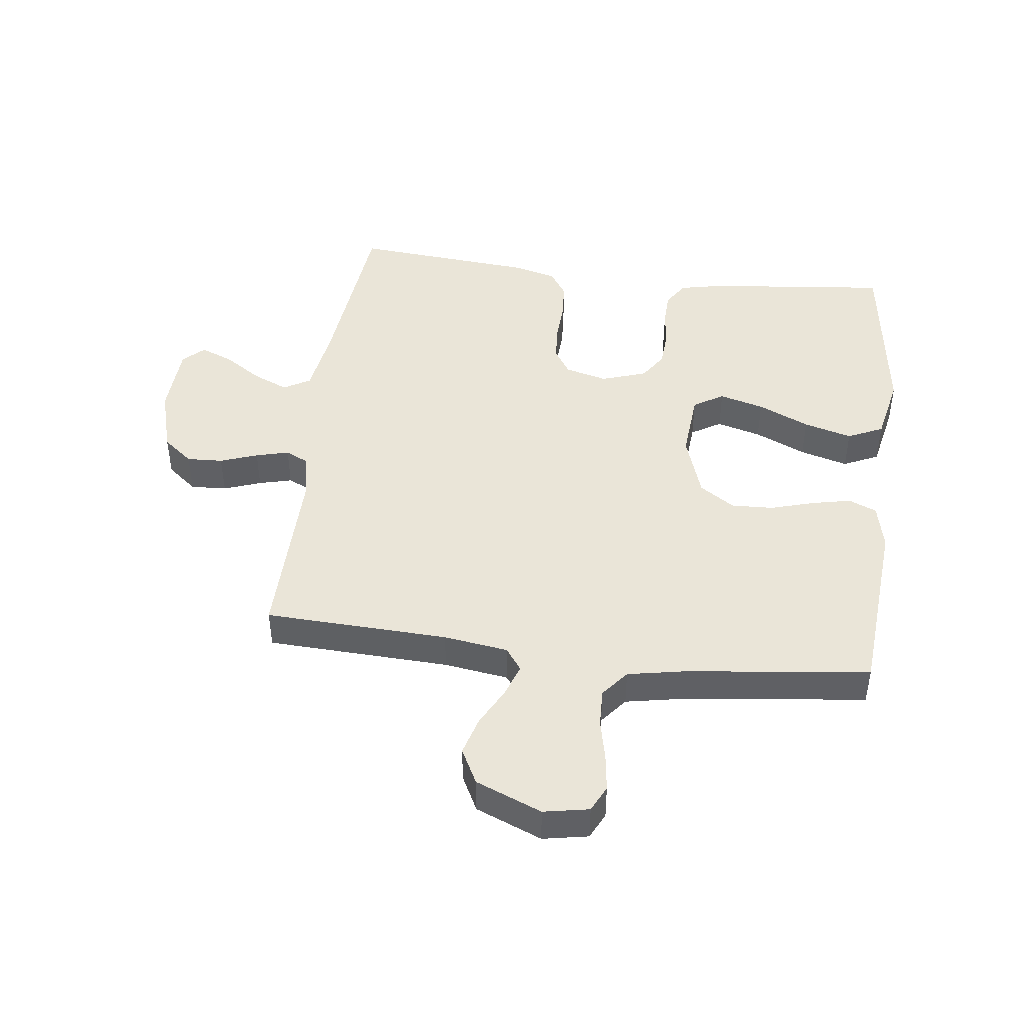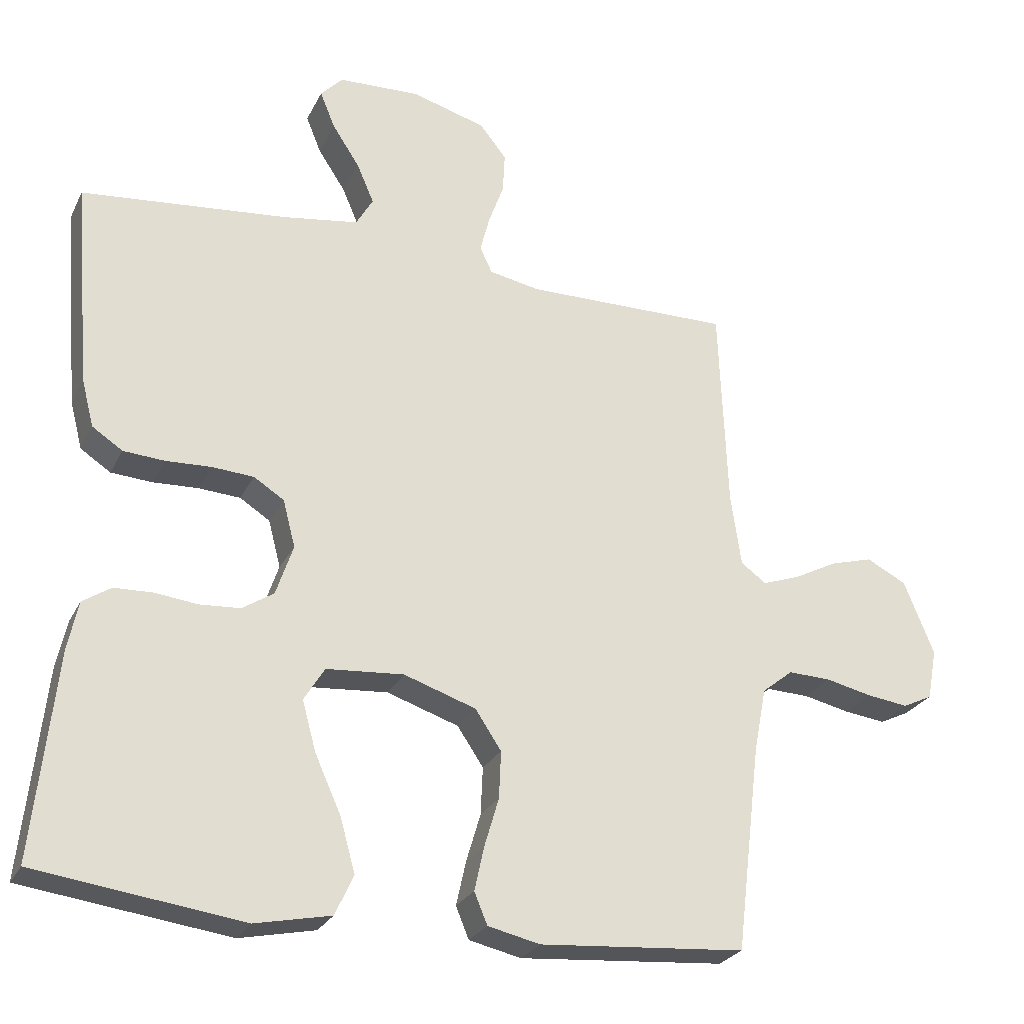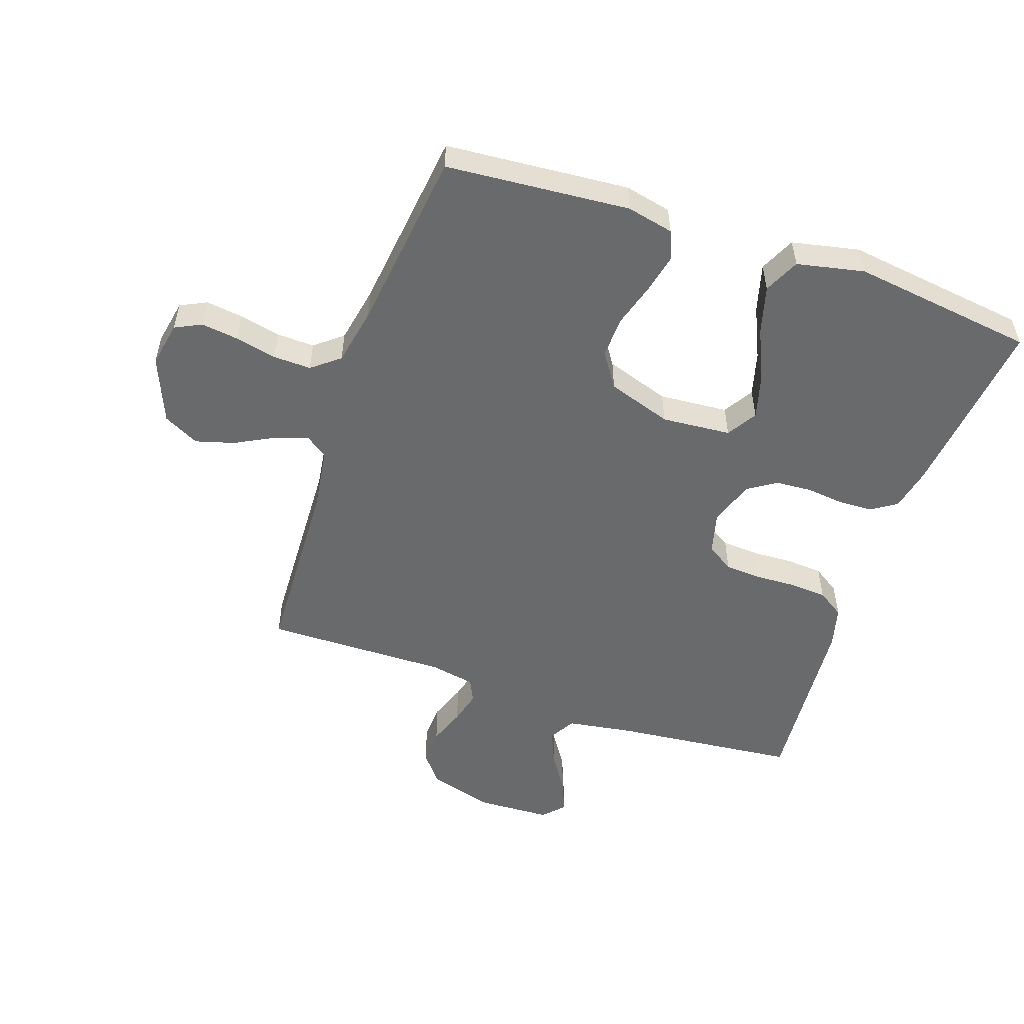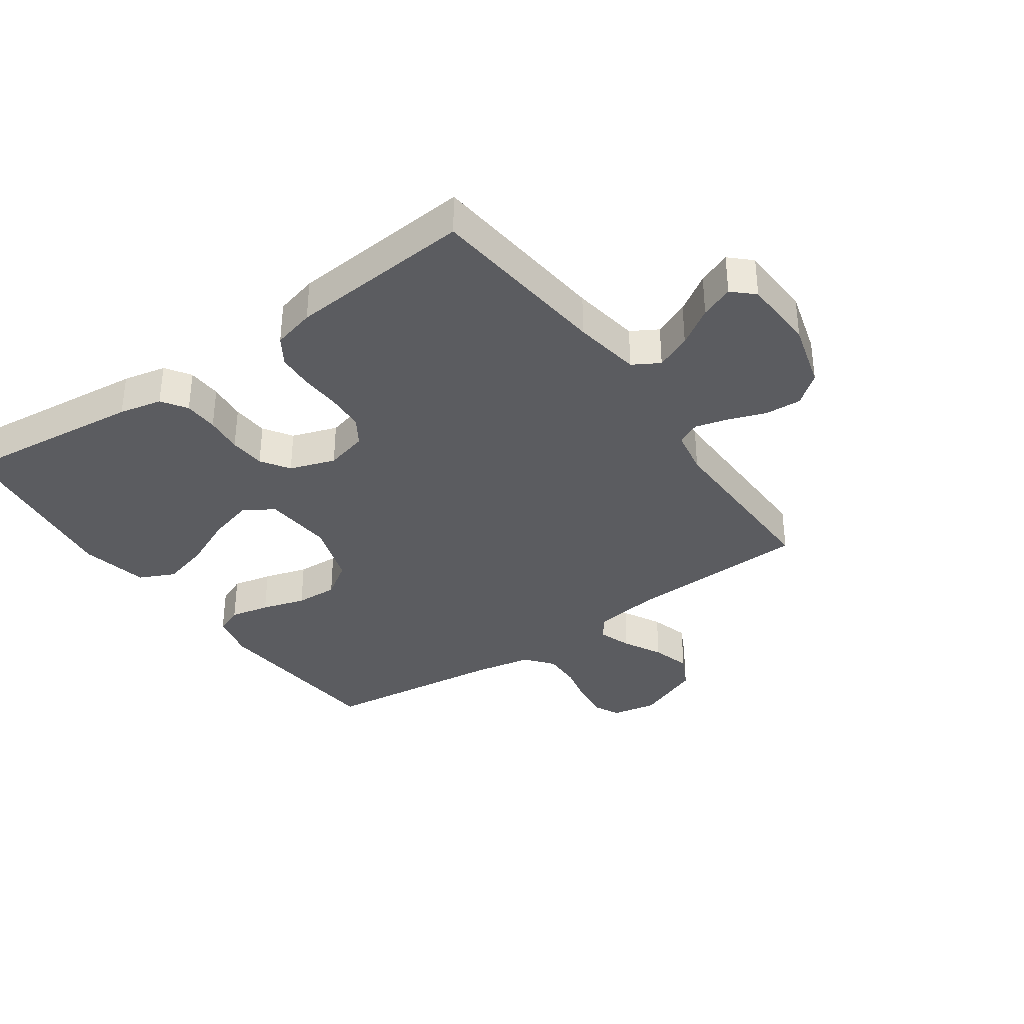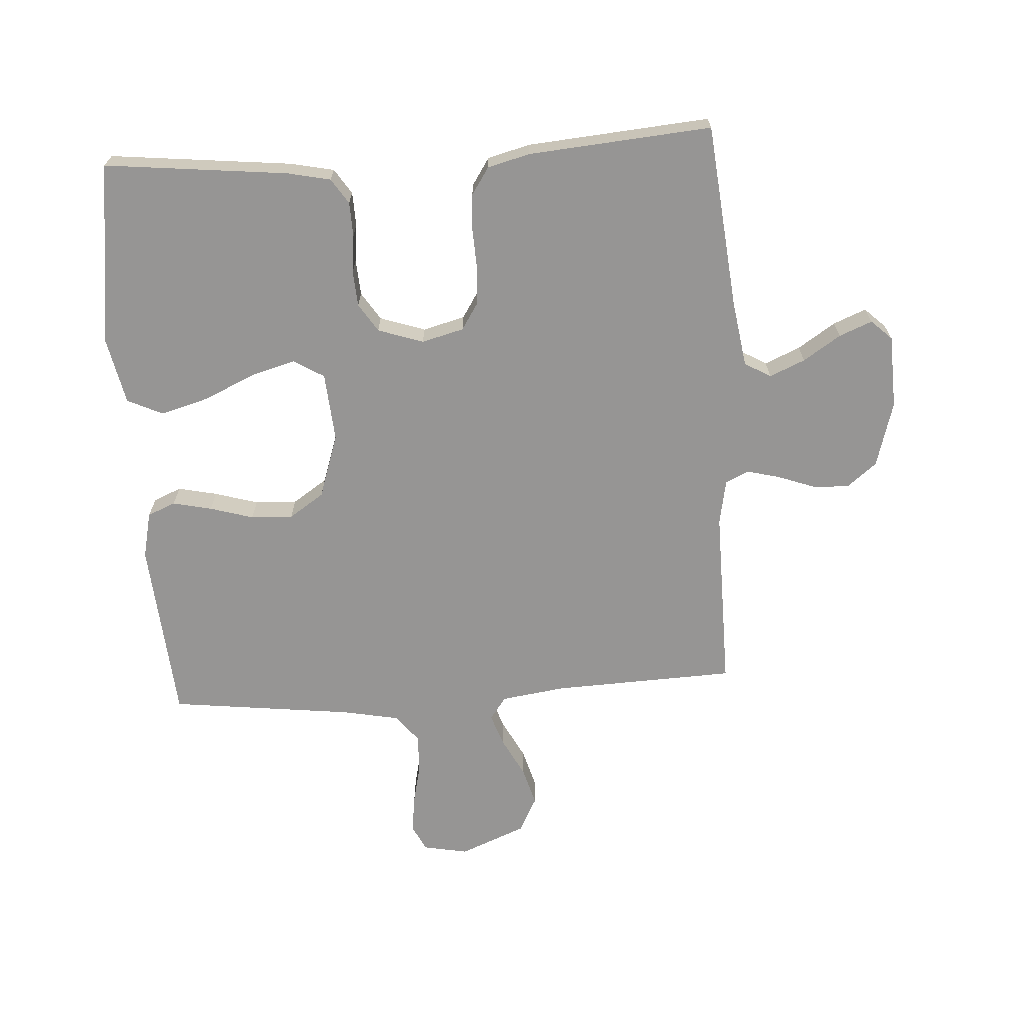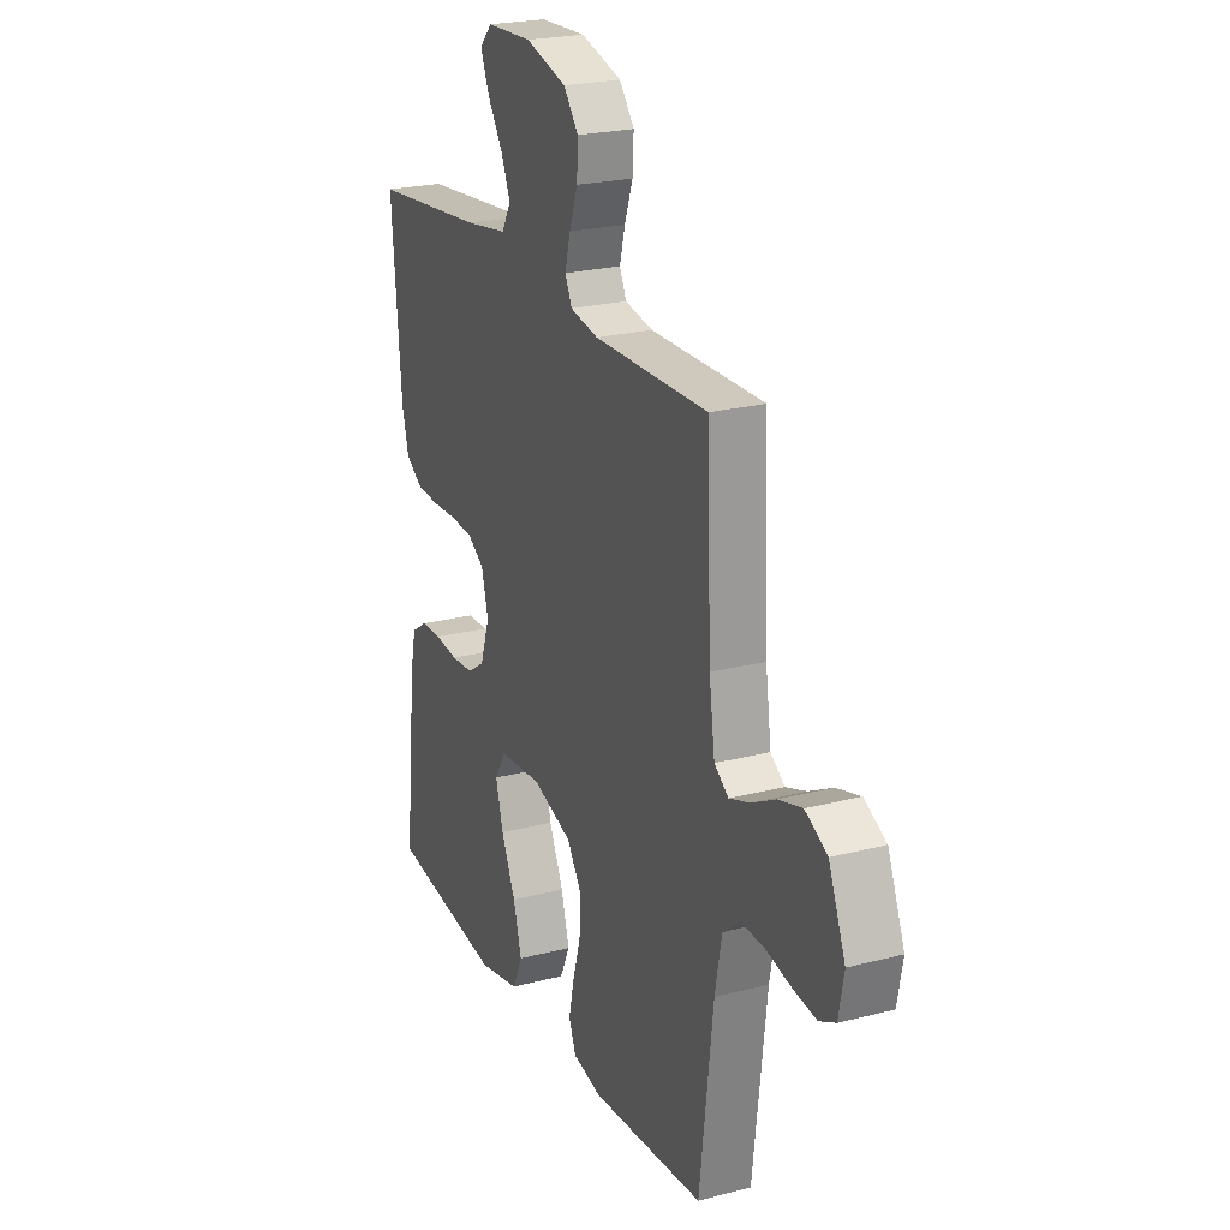
<metadata>
{"format":"obj","ext":"obj","renderer":"f3d","projection":"perspective","resolution":1024,"background":"white","views":[{"elev":45.1,"azim":97.2,"up":"+Y"},{"elev":-26.2,"azim":-21.6,"up":"+Z"},{"elev":-52.9,"azim":161.1,"up":"+Y"},{"elev":-35.3,"azim":-54.8,"up":"+Y"},{"elev":-67.6,"azim":-86.4,"up":"+Y"},{"elev":23.0,"azim":66.2,"up":"+Z"}]}
</metadata>
<code>
v -0.5 0.07 -0.5
v -0.468 0.07 -0.2
v -0.453 0.07 -0.13
v -0.412 0.07 -0.103
v -0.356 0.07 -0.101
v -0.294 0.07 -0.108
v -0.235 0.07 -0.104
v -0.189 0.07 -0.074
v -0.164 0.07 0
v -0.182 0.07 0.069
v -0.226 0.07 0.097
v -0.287 0.07 0.101
v -0.353 0.07 0.098
v -0.413 0.07 0.102
v -0.457 0.07 0.131
v -0.475 0.07 0.2
v -0.5 0.07 0.5
v -0.2 0.07 0.53
v -0.09 0.07 0.547
v -0.065 0.07 0.59
v -0.09 0.07 0.648
v -0.13 0.07 0.709
v -0.152 0.07 0.763
v -0.12 0.07 0.797
v 0 0.07 0.802
v 0.108 0.07 0.771
v 0.147 0.07 0.722
v 0.144 0.07 0.663
v 0.122 0.07 0.602
v 0.108 0.07 0.548
v 0.126 0.07 0.51
v 0.2 0.07 0.496
v 0.5 0.07 0.5
v 0.512 0.07 0.2
v 0.527 0.07 0.095
v 0.564 0.07 0.068
v 0.618 0.07 0.087
v 0.681 0.07 0.12
v 0.744 0.07 0.138
v 0.802 0.07 0.108
v 0.846 0.07 0
v 0.832 0.07 -0.074
v 0.789 0.07 -0.095
v 0.728 0.07 -0.087
v 0.661 0.07 -0.072
v 0.599 0.07 -0.07
v 0.554 0.07 -0.106
v 0.536 0.07 -0.2
v 0.5 0.07 -0.5
v 0.2 0.07 -0.524
v 0.124 0.07 -0.507
v 0.105 0.07 -0.461
v 0.119 0.07 -0.397
v 0.14 0.07 -0.326
v 0.143 0.07 -0.257
v 0.105 0.07 -0.2
v 0 0.07 -0.165
v -0.113 0.07 -0.174
v -0.143 0.07 -0.223
v -0.123 0.07 -0.296
v -0.085 0.07 -0.38
v -0.063 0.07 -0.459
v -0.09 0.07 -0.517
v -0.2 0.07 -0.54
v -0.5 0 -0.5
v -0.468 0 -0.2
v -0.453 0 -0.13
v -0.412 0 -0.103
v -0.356 0 -0.101
v -0.294 0 -0.108
v -0.235 0 -0.104
v -0.189 0 -0.074
v -0.164 0 0
v -0.182 0 0.069
v -0.226 0 0.097
v -0.287 0 0.101
v -0.353 0 0.098
v -0.413 0 0.102
v -0.457 0 0.131
v -0.475 0 0.2
v -0.5 0 0.5
v -0.2 0 0.53
v -0.09 0 0.547
v -0.065 0 0.59
v -0.09 0 0.648
v -0.13 0 0.709
v -0.152 0 0.763
v -0.12 0 0.797
v 0 0 0.802
v 0.108 0 0.771
v 0.147 0 0.722
v 0.144 0 0.663
v 0.122 0 0.602
v 0.108 0 0.548
v 0.126 0 0.51
v 0.2 0 0.496
v 0.5 0 0.5
v 0.512 0 0.2
v 0.527 0 0.095
v 0.564 0 0.068
v 0.618 0 0.087
v 0.681 0 0.12
v 0.744 0 0.138
v 0.802 0 0.108
v 0.846 0 0
v 0.832 0 -0.074
v 0.789 0 -0.095
v 0.728 0 -0.087
v 0.661 0 -0.072
v 0.599 0 -0.07
v 0.554 0 -0.106
v 0.536 0 -0.2
v 0.5 0 -0.5
v 0.2 0 -0.524
v 0.124 0 -0.507
v 0.105 0 -0.461
v 0.119 0 -0.397
v 0.14 0 -0.326
v 0.143 0 -0.257
v 0.105 0 -0.2
v 0 0 -0.165
v -0.113 0 -0.174
v -0.143 0 -0.223
v -0.123 0 -0.296
v -0.085 0 -0.38
v -0.063 0 -0.459
v -0.09 0 -0.517
v -0.2 0 -0.54
f 60 61 62 63
f 59 60 63 64
f 51 52 53 54
f 49 50 51 54
f 48 49 54 55
f 47 48 55 56
f 42 43 44 45
f 42 45 46
f 41 42 46
f 40 41 46
f 37 38 39 40
f 36 37 40 46
f 35 36 46 47
f 32 33 34
f 31 32 34 35
f 26 27 28 29
f 26 29 30
f 25 26 30
f 24 25 30
f 21 22 23 24
f 20 21 24 30
f 19 20 30 31
f 15 16 17 18
f 12 13 14 15
f 11 12 15 18
f 10 11 18 19
f 3 4 5 6
f 3 6 7
f 2 3 7
f 59 64 1 2
f 58 59 2 7
f 57 58 7 8
f 56 57 8 9
f 31 35 47 56
f 19 31 56
f 9 10 19 56
f 127 126 125 124
f 128 127 124 123
f 118 117 116 115
f 118 115 114 113
f 119 118 113 112
f 120 119 112 111
f 109 108 107 106
f 110 109 106
f 110 106 105
f 110 105 104
f 104 103 102 101
f 110 104 101 100
f 111 110 100 99
f 98 97 96
f 99 98 96 95
f 93 92 91 90
f 94 93 90
f 94 90 89
f 94 89 88
f 88 87 86 85
f 94 88 85 84
f 95 94 84 83
f 82 81 80 79
f 79 78 77 76
f 82 79 76 75
f 83 82 75 74
f 70 69 68 67
f 71 70 67
f 71 67 66
f 66 65 128 123
f 71 66 123 122
f 72 71 122 121
f 73 72 121 120
f 120 111 99 95
f 120 95 83
f 120 83 74 73
f 1 65 66 2
f 2 66 67 3
f 3 67 68 4
f 4 68 69 5
f 5 69 70 6
f 6 70 71 7
f 7 71 72 8
f 8 72 73 9
f 9 73 74 10
f 10 74 75 11
f 11 75 76 12
f 12 76 77 13
f 13 77 78 14
f 14 78 79 15
f 15 79 80 16
f 16 80 81 17
f 17 81 82 18
f 18 82 83 19
f 19 83 84 20
f 20 84 85 21
f 21 85 86 22
f 22 86 87 23
f 23 87 88 24
f 24 88 89 25
f 25 89 90 26
f 26 90 91 27
f 27 91 92 28
f 28 92 93 29
f 29 93 94 30
f 30 94 95 31
f 31 95 96 32
f 32 96 97 33
f 33 97 98 34
f 34 98 99 35
f 35 99 100 36
f 36 100 101 37
f 37 101 102 38
f 38 102 103 39
f 39 103 104 40
f 40 104 105 41
f 41 105 106 42
f 42 106 107 43
f 43 107 108 44
f 44 108 109 45
f 45 109 110 46
f 46 110 111 47
f 47 111 112 48
f 48 112 113 49
f 49 113 114 50
f 50 114 115 51
f 51 115 116 52
f 52 116 117 53
f 53 117 118 54
f 54 118 119 55
f 55 119 120 56
f 56 120 121 57
f 57 121 122 58
f 58 122 123 59
f 59 123 124 60
f 60 124 125 61
f 61 125 126 62
f 62 126 127 63
f 63 127 128 64
f 64 128 65 1

</code>
